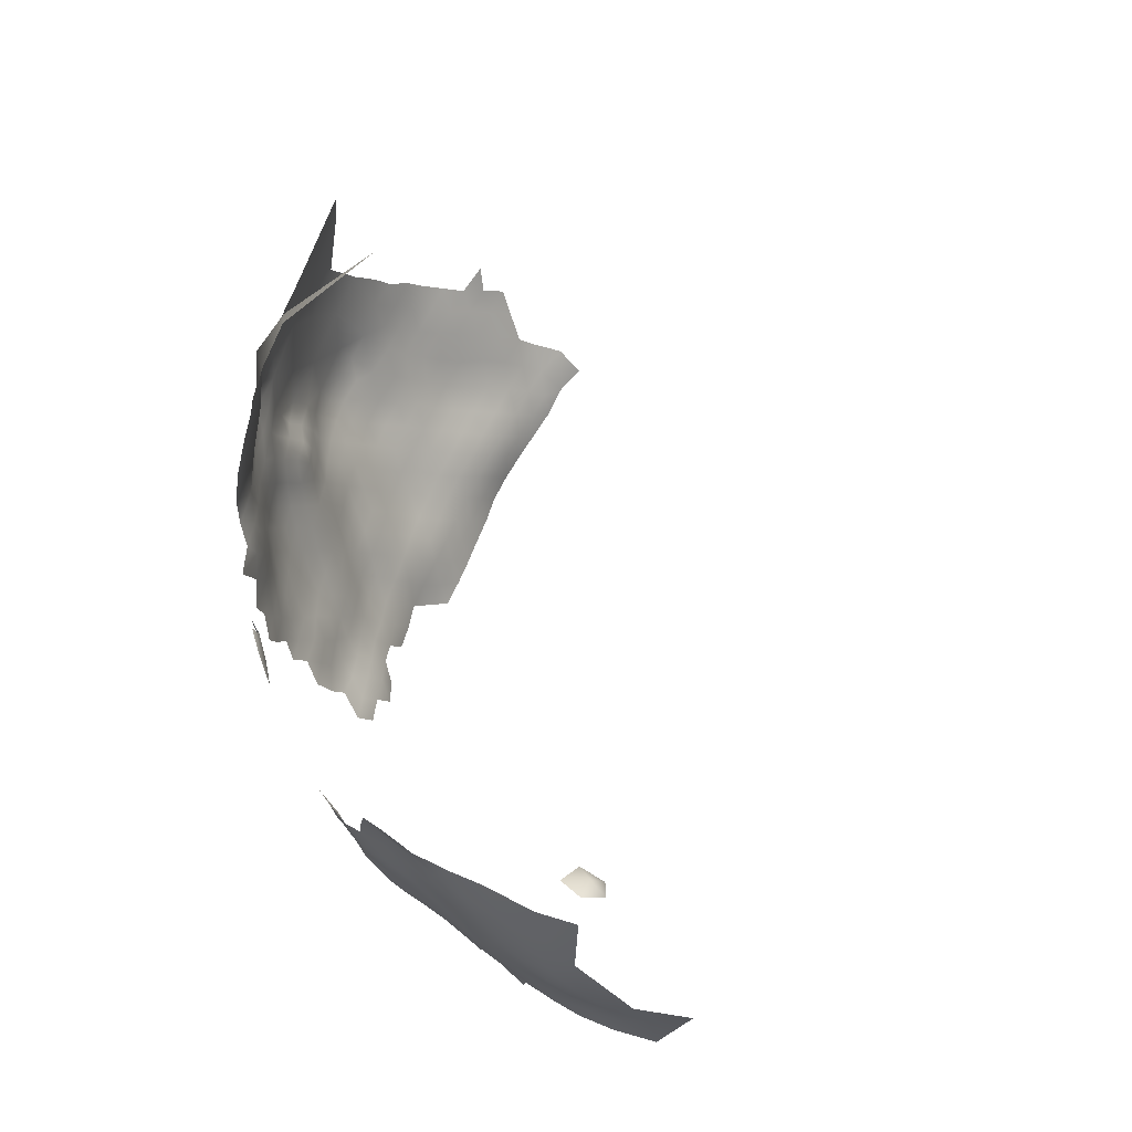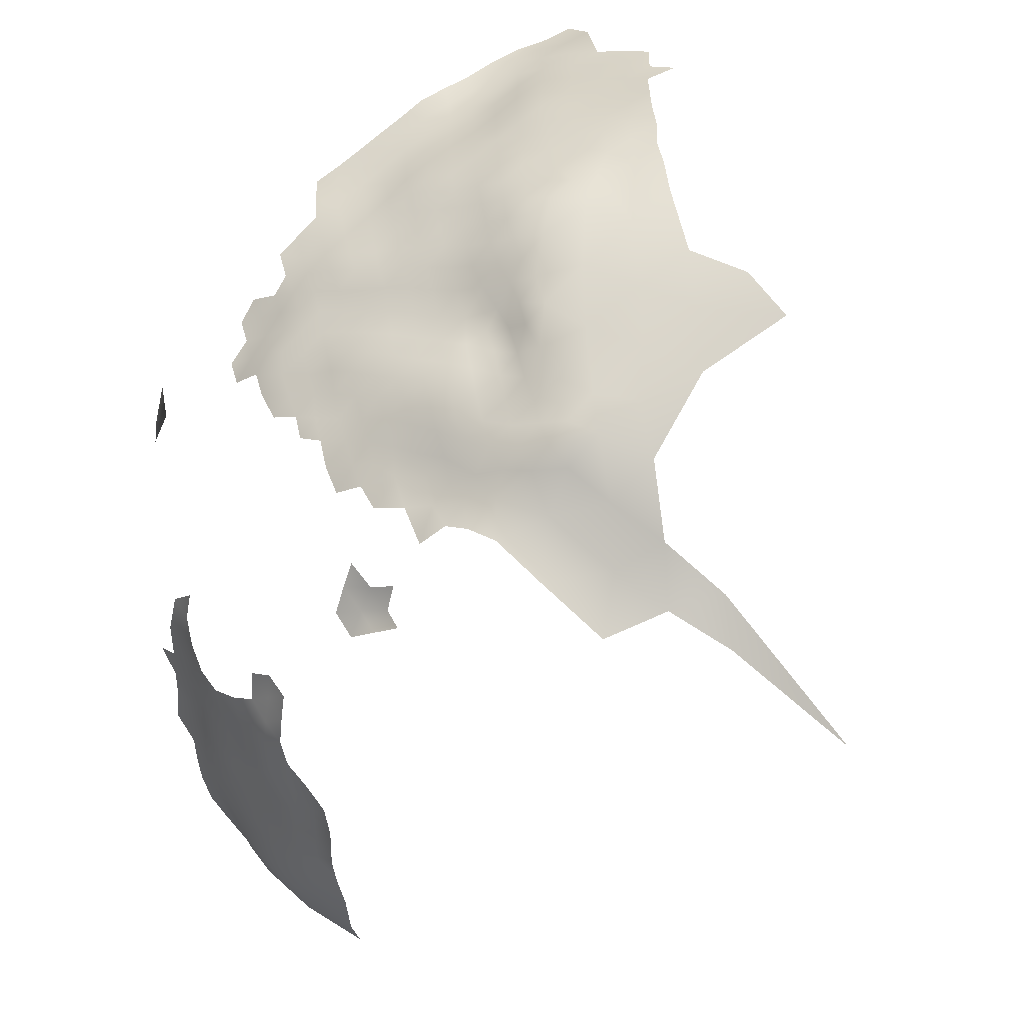
<metadata>
{"format":"obj","ext":"obj","renderer":"f3d","projection":"perspective","resolution":1024,"background":"white","views":[{"elev":39.4,"azim":133.5,"up":"+Y"},{"elev":44.9,"azim":116.0,"up":"+Z"}]}
</metadata>
<code>
v 213.7 803.9 -214.6
v 217.4 800.9 -215.1
v 221.4 798.6 -215.5
v 225.6 796.6 -216
v 229.3 794.5 -216.5
v 232.7 792.3 -217.1
v 236 790.6 -218.6
v 235.8 794.5 -217.5
v 239.4 792.7 -218.6
v 239.4 788.9 -219.8
v 242.8 787.2 -221.1
v 243 791 -219.8
v 242.9 794.9 -218.6
v 243.2 798.6 -217
v 239.4 796.7 -217.6
v 239.7 800.6 -216.2
v 235.8 798.6 -216.7
v 246.3 793.2 -219.8
v 246.5 796.9 -218.3
v 246.7 800.5 -216.4
v 250 795.4 -219.7
v 250.2 798.9 -217.6
v 250.4 791.4 -221.1
v 253.6 793.8 -221.1
v 253.5 797.7 -219.1
v 254.3 789.5 -222.1
v 257.1 791.9 -222.3
v 256.8 796.1 -220.7
v 257.4 787.7 -223.2
v 260.5 790.3 -223.7
v 260.4 794.3 -222.2
v 253.4 801.3 -217.1
v 253.6 804.9 -215.4
v 250.1 802.7 -215.5
v 256.7 799.9 -218.8
v 256.7 803.5 -217.1
v 260.2 798.5 -220.5
v 259.9 802.2 -219
v 263.7 796.8 -221.8
v 263.5 800.8 -220.5
v 253.7 808.5 -213.8
v 253.5 812.2 -212
v 250.1 810.1 -212.4
v 250.3 806.4 -214
v 256.9 807.1 -215.5
v 256.7 810.8 -213.9
v 259.9 805.7 -217.3
v 260 809.4 -215.6
v 263.1 804.3 -218.9
v 263.3 807.9 -217.2
v 266.7 803.1 -220.5
v 266.1 806.7 -219
v 263.3 811.7 -215.8
v 260 813 -214
v 263.3 815.3 -214.3
v 266.2 814.1 -216.5
v 266.4 817.7 -214.8
v 266.3 810.4 -217.7
v 269.3 812.9 -218.7
v 269.2 816.7 -217.5
v 256.8 814.4 -211.9
v 253.6 815.7 -210.1
v 250.1 813.7 -210.5
v 236 802.5 -215.4
v 243.5 802.5 -215.3
v 239.7 804.5 -214.5
v 260.4 786.3 -225
v 253.8 785.7 -223
v 246.5 789.4 -221.2
v 232.2 796.6 -216.8
v 235.9 806.2 -213.4
v 232.3 804.3 -214.3
v 232.4 800.5 -215.9
v 243.2 806.4 -213.3
v 269.1 809.2 -219.7
v 269.3 805.5 -221.1
v 267 799.3 -221.9
v 236 809.6 -211.2
v 232.1 807.8 -212.2
v 239.5 808.1 -212.5
v 231.9 811.5 -210.3
v 227.9 809.7 -211.3
v 228.2 806 -213.3
v 260 816.6 -212.2
v 256.9 817.8 -210.1
v 246.6 804.6 -214.5
v 246.7 808.3 -212.8
v 228.5 802.4 -215.3
v 263.8 792.7 -223.7
v 267 795.4 -223.3
v 269.8 798 -224
v 269.7 801.7 -222.6
v 269.9 794.3 -225.4
v 272.9 796.7 -226
v 272.8 800.4 -224.8
v 272.6 804.1 -223.4
v 272.6 807.8 -222.1
v 275.9 802.5 -225.2
v 275.9 806.2 -223.9
v 272.6 811.6 -221.1
v 276 810 -222.6
v 278.9 804.7 -225.5
v 276 798.8 -226.6
v 278.9 801.1 -227.2
v 279.2 808.4 -224.1
v 279.4 812.2 -223.1
v 279.5 816 -222.2
v 276.1 814 -221.7
v 282.2 810.6 -225.1
v 282.4 814.3 -223.9
v 282 806.8 -226.1
v 281.6 803.2 -227.5
v 284.6 805.3 -228.6
v 284.9 808.9 -227.3
v 284.9 812.5 -225.9
v 287.9 807.7 -229.6
v 287.7 811.3 -228.2
v 284.8 816.3 -224.8
v 287.6 814.9 -227
v 290.6 810.3 -230.5
v 288 804.1 -230.8
v 291 806.5 -231.6
v 290.2 813.8 -229.4
v 272.6 793.1 -227.3
v 269.5 790.6 -227.1
v 272.2 789.8 -229.2
v 269.4 787.2 -229.1
v 272.3 786.6 -231.4
v 269.8 783.9 -230.8
v 272.6 783.3 -233.3
v 275.5 785.7 -233.6
v 275.3 789 -231.4
v 278.6 784.8 -235.8
v 278.5 788.2 -233.7
v 278.3 790.9 -231.3
v 281.7 787.5 -235.9
v 281.6 790.9 -233.1
v 275.3 792.1 -229.3
v 275.7 795.3 -227.8
v 278.9 797.4 -228.7
v 278.8 793.7 -229.9
v 282 795.5 -230.9
v 281.8 799.6 -229.6
v 282.3 818.1 -222.8
v 290.1 817.3 -228.8
v 290.2 821.2 -228.5
v 287.6 818.8 -226.2
v 287.8 822.8 -225.6
v 285 820.5 -223.9
v 292.5 815.6 -230.8
v 293.2 819.2 -231
v 276.2 817.8 -220.8
v 272.8 815.6 -219.9
v 272.6 819.8 -218.7
v 279.5 819.8 -221.2
v 246.3 785.6 -222.2
v 249.9 783.8 -223.2
v 263.6 785 -226.6
v 282.5 822.1 -222
v 276.2 821.6 -219.9
v 279.3 823.9 -220.6
v 284.5 793.4 -233.5
v 263.4 818.8 -212.5
v 263.2 822.3 -210.7
v 260.2 819.9 -210.3
v 259.8 823 -208.8
v 256.8 821 -208.5
v 266.2 821.4 -213
v 262.2 826.3 -209.4
v 265.5 824.8 -211.7
v 282.5 826.2 -221.8
v 285.4 824.3 -223.6
v 250.4 787.5 -222.3
v 284.4 801.9 -230.2
v 223.9 808.1 -212.2
v 223.1 812.4 -210.8
v 219.7 810.2 -211.5
v 220.2 806.1 -213.2
v 224.1 804.2 -214.2
v 293.1 812.7 -231.8
v 253.1 819.5 -208.9
v 249.8 817.4 -208.9
v 263.9 789 -225.6
v 268.2 824.2 -214
v 270.9 823.7 -216.8
v 270.8 826.9 -214.6
v 273.1 826.6 -217.5
v 273.7 829.3 -215.3
v 270.8 830.8 -213.2
v 267.4 827.8 -212.3
v 268.9 820.5 -215.7
v 239.5 811.6 -210.6
v 239.1 815.7 -208.9
v 235.9 813.5 -209.4
v 243.1 809.9 -211.8
v 242.7 813.8 -210.1
v 216 812.3 -210.7
v 219.1 814.7 -210.2
v 284.7 798.2 -231.7
v 287.7 800.8 -232.1
v 288.1 826.8 -225.5
v 285.2 828.5 -223.5
v 246.4 811.8 -211.2
v 246.2 815.6 -209.4
v 279.3 828.2 -220.4
v 279.4 832 -219.2
v 276.4 829.5 -218.3
v 276.1 825.8 -219.6
v 282.2 830.6 -221.6
v 287.6 797.1 -233.9
v 290.8 803.2 -232.6
v 290.1 825.3 -227.8
v 278.6 836 -218.2
v 281.7 834.6 -220.7
v 276 832.6 -216.4
v 235.3 817.8 -208.2
v 231.6 815.9 -208.9
v 228.6 798.6 -216.2
v 266.7 787.6 -227.4
v 266.8 791.2 -225.7
v 227 814.3 -209.8
v 222.8 816.9 -209.4
v 227 818.9 -208.6
v 227.3 823 -207.1
v 223.4 821 -207.8
v 231 820.7 -207.7
v 293.9 808.9 -233.1
v 300 788 -262.5
v 301.1 787.8 -266.2
v 298.6 784.3 -266.3
v 301.1 786.6 -270.1
v 303.4 789.8 -269
v 301.4 786.5 -274.5
v 299.4 783.4 -272
v 300 783.8 -277
v 300.3 783.8 -281.2
v 302.2 787.5 -279
v 298.3 780.4 -279.2
v 305.4 792.4 -271.4
v 303.5 789.7 -274
v 219.8 823.1 -207.1
v 219.4 819 -208.5
v 223.7 825 -206.6
v 285.1 832.5 -222.9
v 288.1 830.9 -225
v 291 830.2 -227.9
v 294.2 830.1 -230.6
v 293 834.3 -229.1
v 290 834 -226.3
v 289.5 837.7 -225.4
v 287.4 834.8 -223.8
v 292.4 827.1 -229.7
v 292.5 823.4 -230.3
v 295.2 825.9 -231.9
v 296.4 811.8 -234.5
v 295.5 815.2 -232.7
v 297.6 818.2 -233.6
v 273.4 823.3 -219
v 209.5 805.6 -214.7
v 286.6 839 -222.5
v 285.5 842.1 -221.5
v 283.5 840.1 -220.4
v 284.1 836.4 -221.8
v 287.9 842.4 -224.2
v 267.7 762.2 -265.6
v 263.5 761.2 -268.2
v 261.6 759.7 -264.1
v 260.8 759 -268.9
v 263.3 759.2 -271.5
v 267.6 761.5 -270.2
v 309.8 807.1 -260.5
v 311.6 810.3 -261.6
v 312.8 810.3 -265.5
v 310.7 807.2 -264.2
v 312.3 807.3 -267.9
v 309.3 803.8 -262.2
v 310.4 804.2 -266.5
v 311.6 804.3 -270.5
v 309.8 800.7 -268.5
v 313.6 810.3 -269.3
v 306.5 816.6 -246.4
v 304.4 816.8 -243.1
v 313.1 807.5 -272
v 308.1 819.8 -248.2
v 307.6 823.1 -246.2
v 305.7 820.2 -245.1
v 311.8 804.6 -275.5
v 309.9 801.2 -273.8
v 242.4 817.8 -208.4
v 238.6 819.8 -207.6
v 238.3 824.1 -206.4
v 234.6 822.1 -207.1
v 242 822 -207.2
v 234.7 826.3 -205.8
v 235.2 830.4 -204.4
v 231.4 828.4 -205.1
v 238.7 828.4 -205.4
v 238.5 832.6 -204.6
v 242.2 830.3 -205.3
v 242.4 834.3 -204.6
v 242.2 826.1 -206
v 245.6 824.4 -206.9
v 245.4 828.3 -206
v 246.7 832.9 -205.7
v 230.9 824.4 -206.6
v 223.5 828.8 -205.8
v 227.6 826.4 -205.9
v 211.9 809.8 -212.6
v 302 787.5 -284.1
v 302.3 787.5 -288.4
v 302.7 787.3 -292.5
v 302.5 787.4 -297.1
v 302.2 787.7 -302
v 304.1 791 -299.8
v 304.6 790.7 -294.7
v 304.6 790.8 -290.2
v 306.2 794.4 -298.1
v 306.6 794.2 -293.1
v 308.4 797.9 -295.7
v 308.5 797.8 -291
v 310.4 801.3 -293
v 310 801.6 -288.9
v 308.4 798.1 -286.7
v 306.7 794.3 -288.6
v 310 801.6 -284.4
v 308.3 798.1 -282.3
v 306.8 794.5 -284.4
v 304.5 791.2 -282.3
v 306.5 794.5 -280.2
v 301 783.8 -290.2
v 310 801.3 -279.3
v 308.1 797.6 -277.4
v 304.5 790.9 -286.3
v 300.4 783.9 -285.7
v 311.8 805 -290.8
v 311.4 805.2 -286.5
v 313.2 808.6 -288.3
v 313 808.7 -284
v 311.7 805.2 -281.3
v 301.2 788.3 -307.6
v 307.8 796.2 -271.2
v 303.2 791.8 -305.5
v 305.4 795.2 -303.7
v 281.3 837.9 -220
v 245.6 819.8 -208.3
v 296.4 822.3 -232.8
v 305.9 793.4 -275.8
v 311.9 805.1 -295.8
v 311.8 805.5 -300.8
v 313.4 809 -298.4
v 313.3 808.6 -293.5
v 314.6 812 -295.5
v 314.6 812.2 -291
v 310.1 801.8 -298.3
v 310.1 802.4 -303.5
v 308.2 798.7 -301.2
v 309 802.9 -308.6
v 311.4 806.4 -305.6
v 311.5 811.1 -310
v 312.8 810.3 -304
v 307.8 799.2 -306
v 304.8 797.1 -309.8
v 305.3 801.5 -314.8
v 301.1 801.5 -321.6
v 315.8 815.7 -293.9
v 315.9 816.1 -289.2
v 314.7 812.3 -286.4
v 315.8 816.3 -284.5
v 314.6 812.6 -282.2
v 314.5 814.5 -300.8
v 313.1 815.2 -307
v 312.4 820.5 -311.5
v 314.5 820.4 -305.8
v 307 826.5 -244.3
v 303.8 820.8 -242
v 303.9 824.3 -240
v 302.6 817.2 -240
v 305.3 824.1 -243.6
v 299.1 788.7 -313.6
v 216.4 807.9 -212.6
v 304.6 791.3 -278.5
v 313.4 809.1 -280.2
v 314.3 812.2 -277.8
v 315.4 816 -279.9
v 297.4 832.3 -231.5
v 297.3 828.9 -232.6
v 300.1 826.5 -234.5
v 220.7 802.2 -214.6
v 217.2 804.2 -214.1
v 224.8 800.2 -215.3
v 253.2 822.8 -207.7
v 256.5 824.8 -207.5
v 252.8 826.3 -206.6
v 249.8 829 -206.2
v 256.2 829.9 -207.2
v 315.5 815.5 -274.6
v 317.4 819.8 -280.5
v 316.7 818.7 -276.5
v 297.7 836.6 -231.5
v 245.7 836.8 -204.9
v 250.2 839.7 -205.4
v 313.2 808 -276.6
v 316.6 819.8 -292.4
v 315.7 820.5 -298.1
v 302.2 793.2 -311.1
v 302.8 797.5 -315.4
v 314.2 811.6 -272.9
v 317.6 819.8 -286.8
v 283.4 844.7 -220.7
v 249.7 822.3 -207.5
v 278.8 841.7 -218.6
v 270.8 854 -216.5
v 271.2 845.4 -215
v 264.1 850.2 -211.9
v 257.1 854.3 -209.5
v 257.6 845.9 -208.4
v 264.3 841.8 -211.2
v 256.3 836.9 -207.6
v 277.8 847.8 -218.2
v 271.6 837.2 -214.5
v 264.2 833.3 -210.6
v 293.8 852.1 -233.9
v 295 860.5 -236.5
v 290 857.5 -229.5
v 288.7 849.1 -227
v 282.4 852.3 -223.1
v 292.3 841.9 -229.8
v 299.3 844 -234.6
v 301 853.9 -239.2
v 259.5 861 -212.7
v 289.8 866.3 -235.6
v 294.2 869.4 -240.6
v 290.5 885.7 -255.7
f 307 224 305
f 256 150 180
f 94 139 103
f 111 102 112
f 122 121 211
f 145 123 150
f 130 128 129
f 56 57 55
f 119 115 117
f 213 214 344
f 92 77 91
f 180 150 123
f 186 185 187
f 58 75 59
f 117 123 119
f 120 180 123
f 126 138 124
f 127 129 128
f 110 109 115
f 263 344 214
f 220 183 219
f 33 32 36
f 117 120 123
f 62 61 85
f 90 91 77
f 199 174 143
f 116 120 117
f 116 117 114
f 258 187 185
f 148 172 149
f 38 49 47
f 211 121 200
f 60 57 56
f 98 102 99
f 92 91 95
f 84 85 61
f 155 107 144
f 155 152 107
f 115 114 117
f 105 102 111
f 105 99 102
f 58 56 53
f 263 260 262
f 263 262 344
f 253 252 212
f 125 126 124
f 125 124 93
f 126 127 128
f 96 92 95
f 218 390 4
f 188 189 186
f 200 199 210
f 8 6 7
f 186 184 185
f 163 168 164
f 163 164 165
f 118 110 115
f 118 115 119
f 38 36 35
f 139 94 124
f 139 124 138
f 41 44 33
f 32 35 36
f 284 285 286
f 52 76 75
f 208 205 207
f 169 164 170
f 53 56 55
f 111 112 113
f 111 113 114
f 209 206 205
f 139 140 103
f 195 87 203
f 58 52 75
f 106 109 110
f 106 110 107
f 142 199 143
f 47 36 38
f 147 148 149
f 152 153 108
f 254 252 253
f 36 47 45
f 102 104 112
f 102 98 104
f 385 247 386
f 246 252 247
f 172 148 201
f 90 93 91
f 134 132 131
f 94 91 93
f 94 95 91
f 250 251 249
f 56 59 60
f 56 58 59
f 99 97 96
f 275 273 274
f 275 274 277
f 135 132 134
f 165 166 167
f 248 246 247
f 165 85 84
f 165 167 85
f 74 87 195
f 132 126 128
f 132 138 126
f 34 33 44
f 34 32 33
f 160 258 154
f 131 128 130
f 131 132 128
f 53 54 48
f 98 103 104
f 69 18 12
f 42 61 62
f 114 115 109
f 121 122 116
f 145 119 123
f 20 14 19
f 101 99 105
f 101 97 99
f 144 107 110
f 144 110 118
f 184 168 191
f 52 51 76
f 50 49 52
f 134 131 133
f 159 149 172
f 159 172 171
f 111 114 109
f 86 87 74
f 207 206 215
f 207 205 206
f 46 61 42
f 46 54 61
f 190 186 189
f 47 48 45
f 160 152 155
f 148 212 201
f 108 107 152
f 25 32 22
f 25 35 32
f 281 284 286
f 190 170 184
f 190 184 186
f 159 144 149
f 159 155 144
f 98 96 95
f 98 99 96
f 122 120 116
f 213 206 214
f 213 215 206
f 50 52 58
f 13 12 18
f 80 74 195
f 227 180 120
f 227 120 122
f 77 92 51
f 192 78 80
f 161 160 155
f 161 155 159
f 84 163 165
f 304 300 299
f 163 55 57
f 105 111 109
f 105 109 106
f 64 73 17
f 185 184 191
f 100 97 101
f 50 53 48
f 50 58 53
f 246 248 249
f 303 301 302
f 103 95 94
f 103 98 95
f 151 253 146
f 142 143 140
f 142 140 141
f 304 299 303
f 80 78 71
f 202 244 209
f 50 48 47
f 50 47 49
f 63 42 62
f 145 150 151
f 145 151 146
f 84 61 54
f 41 46 42
f 220 89 183
f 48 54 46
f 101 105 106
f 45 48 46
f 45 46 41
f 104 103 140
f 108 106 107
f 108 101 106
f 45 41 33
f 45 33 36
f 245 244 202
f 245 202 201
f 9 12 13
f 119 145 147
f 43 42 63
f 376 375 378
f 200 174 199
f 301 299 297
f 301 303 299
f 282 281 286
f 347 381 329
f 192 194 78
f 37 38 35
f 9 8 7
f 182 63 62
f 181 182 62
f 275 277 278
f 146 253 212
f 15 8 9
f 15 9 13
f 275 283 280
f 275 278 283
f 139 138 141
f 139 141 140
f 137 135 134
f 137 134 136
f 261 260 264
f 261 262 260
f 10 12 9
f 10 11 12
f 224 226 305
f 40 77 51
f 170 168 184
f 170 164 168
f 38 40 49
f 38 37 40
f 31 30 89
f 31 27 30
f 13 18 19
f 13 19 14
f 243 224 307
f 71 79 72
f 8 15 17
f 65 14 20
f 188 186 187
f 392 167 166
f 55 54 53
f 125 127 126
f 43 203 87
f 43 63 203
f 100 101 108
f 39 90 77
f 72 64 71
f 192 80 195
f 292 305 226
f 282 286 375
f 23 24 21
f 70 17 73
f 245 251 244
f 10 9 7
f 168 163 57
f 168 57 191
f 166 164 169
f 166 165 164
f 43 41 42
f 43 44 41
f 276 274 271
f 285 374 378
f 135 141 138
f 135 138 132
f 231 229 230
f 68 29 26
f 258 208 187
f 202 171 172
f 202 172 201
f 73 64 72
f 293 302 301
f 49 40 51
f 49 51 52
f 28 35 25
f 28 37 35
f 279 278 277
f 280 273 275
f 40 37 39
f 40 39 77
f 136 134 133
f 161 159 171
f 63 182 204
f 63 204 203
f 84 55 163
f 84 54 55
f 272 271 274
f 272 274 273
f 232 229 231
f 92 76 51
f 377 282 375
f 389 178 380
f 290 216 193
f 410 181 391
f 112 174 113
f 209 214 206
f 409 262 261
f 66 80 71
f 66 71 64
f 100 108 153
f 69 11 156
f 69 12 11
f 64 16 66
f 224 243 225
f 289 193 196
f 74 80 66
f 5 70 218
f 5 218 4
f 157 68 173
f 194 193 216
f 60 191 57
f 224 225 223
f 177 380 178
f 147 118 119
f 104 140 143
f 30 29 67
f 79 71 78
f 289 345 293
f 21 19 18
f 21 25 22
f 243 241 225
f 116 114 113
f 263 244 251
f 175 178 179
f 146 147 145
f 393 391 392
f 65 16 14
f 196 203 204
f 328 329 381
f 328 327 329
f 245 246 249
f 245 249 251
f 290 289 293
f 290 193 289
f 266 268 269
f 235 236 237
f 152 160 154
f 152 154 153
f 388 3 390
f 178 388 179
f 22 19 21
f 22 20 19
f 192 196 193
f 192 193 194
f 291 290 293
f 27 26 29
f 27 29 30
f 30 183 89
f 161 205 208
f 161 171 205
f 82 79 81
f 368 397 384
f 1 2 389
f 44 43 87
f 297 298 295
f 294 292 291
f 294 305 292
f 366 353 365
f 27 28 24
f 96 97 76
f 96 76 92
f 83 79 82
f 83 88 72
f 83 72 79
f 26 173 68
f 24 28 25
f 24 25 21
f 330 311 310
f 31 28 27
f 125 220 219
f 125 219 127
f 181 62 85
f 181 85 167
f 44 86 34
f 44 87 86
f 16 17 15
f 16 64 17
f 70 8 17
f 289 196 204
f 320 321 322
f 146 212 148
f 146 148 147
f 118 149 144
f 118 147 149
f 196 192 195
f 196 195 203
f 336 322 335
f 323 325 326
f 305 296 307
f 305 294 296
f 179 388 390
f 286 285 378
f 286 378 375
f 65 66 16
f 321 335 322
f 353 352 365
f 350 351 348
f 70 5 6
f 70 6 8
f 323 324 320
f 81 79 78
f 367 338 337
f 197 380 177
f 295 296 294
f 337 336 335
f 291 293 301
f 291 301 297
f 160 208 258
f 160 161 208
f 39 89 90
f 39 31 89
f 15 14 16
f 15 13 14
f 121 116 113
f 353 351 352
f 368 384 369
f 350 352 351
f 323 326 327
f 323 327 324
f 338 367 369
f 314 312 313
f 323 320 322
f 389 2 388
f 389 388 178
f 383 369 384
f 143 174 112
f 143 112 104
f 204 345 289
f 302 293 345
f 158 219 183
f 255 256 180
f 255 180 227
f 276 277 274
f 400 300 304
f 177 175 176
f 177 178 175
f 251 250 260
f 251 260 263
f 322 336 325
f 322 325 323
f 238 236 235
f 382 338 369
f 382 369 383
f 198 222 242
f 310 316 333
f 320 324 318
f 320 318 319
f 22 32 34
f 22 34 20
f 264 260 250
f 2 3 388
f 37 31 39
f 37 28 31
f 240 239 232
f 73 218 70
f 73 72 88
f 73 88 218
f 223 226 224
f 26 23 173
f 88 390 218
f 20 86 65
f 20 34 86
f 171 202 209
f 171 209 205
f 349 350 348
f 349 348 354
f 338 336 337
f 81 78 194
f 225 241 242
f 225 242 222
f 173 23 69
f 339 338 382
f 65 86 74
f 65 74 66
f 194 216 217
f 194 217 81
f 100 59 75
f 233 235 237
f 221 222 176
f 235 233 234
f 402 283 287
f 173 156 157
f 173 69 156
f 333 309 310
f 121 174 200
f 121 113 174
f 329 327 326
f 239 240 347
f 292 290 291
f 292 216 290
f 304 303 394
f 353 367 337
f 233 231 234
f 333 327 328
f 333 316 324
f 333 324 327
f 294 291 297
f 294 297 295
f 391 181 167
f 391 167 392
f 368 369 367
f 207 187 208
f 207 188 187
f 407 280 283
f 366 408 368
f 24 23 26
f 24 26 27
f 298 299 300
f 298 297 299
f 220 125 93
f 403 366 365
f 188 207 215
f 315 311 312
f 153 59 100
f 153 60 59
f 222 223 225
f 222 221 223
f 410 182 181
f 287 278 288
f 287 283 278
f 23 21 18
f 23 18 69
f 310 334 330
f 310 309 334
f 316 310 311
f 316 311 315
f 198 176 222
f 154 60 153
f 314 315 312
f 97 100 75
f 97 75 76
f 198 197 177
f 198 177 176
f 83 82 175
f 83 175 179
f 3 4 390
f 321 320 319
f 339 336 338
f 339 325 336
f 410 302 345
f 383 402 382
f 411 262 409
f 411 344 262
f 240 381 347
f 397 368 408
f 317 319 318
f 332 326 331
f 332 329 326
f 154 191 60
f 265 266 270
f 355 349 354
f 355 354 356
f 88 83 179
f 88 179 390
f 367 353 366
f 367 366 368
f 383 396 407
f 306 243 307
f 154 258 185
f 154 185 191
f 244 214 209
f 244 263 214
f 328 309 333
f 183 30 67
f 183 67 158
f 361 355 356
f 308 380 197
f 346 254 253
f 346 253 151
f 236 309 237
f 236 334 309
f 248 247 385
f 248 385 399
f 254 247 252
f 254 386 247
f 316 318 324
f 316 315 318
f 325 331 326
f 325 339 331
f 398 384 397
f 347 329 332
f 335 321 348
f 335 348 351
f 396 384 398
f 396 383 384
f 349 355 358
f 357 355 361
f 357 358 355
f 151 150 256
f 151 257 346
f 151 256 257
f 317 315 314
f 317 318 315
f 267 268 266
f 228 230 229
f 392 395 393
f 246 212 252
f 137 141 135
f 220 90 89
f 220 93 90
f 288 332 331
f 182 345 204
f 182 410 345
f 288 278 279
f 246 245 201
f 246 201 212
f 403 408 366
f 226 216 292
f 226 217 216
f 337 335 351
f 337 351 353
f 328 381 237
f 328 237 309
f 321 319 354
f 321 354 348
f 343 361 356
f 142 141 137
f 142 137 162
f 270 266 269
f 199 162 210
f 199 142 162
f 1 389 380
f 339 382 402
f 340 342 313
f 287 288 331
f 230 234 231
f 176 82 221
f 176 175 82
f 356 354 319
f 240 231 233
f 240 232 231
f 395 394 393
f 359 371 360
f 317 356 319
f 317 343 356
f 407 283 402
f 407 402 383
f 387 386 254
f 387 254 346
f 342 314 313
f 240 233 237
f 240 237 381
f 341 239 347
f 343 362 361
f 221 81 217
f 221 82 81
f 393 410 391
f 223 217 226
f 223 221 217
f 419 411 409
f 394 303 302
f 343 314 342
f 343 317 314
f 359 360 358
f 371 370 360
f 360 349 358
f 360 350 349
f 190 169 170
f 370 350 360
f 370 352 350
f 339 287 331
f 339 402 287
f 341 347 332
f 392 166 169
f 340 405 342
f 340 379 405
f 213 344 411
f 341 288 279
f 341 332 288
f 372 373 371
f 250 249 248
f 404 403 365
f 342 362 343
f 342 405 362
f 406 363 362
f 406 362 405
f 427 264 250
f 264 409 261
f 410 394 302
f 410 393 394
f 215 189 188
f 265 267 266
f 1 308 259
f 1 380 308
f 421 190 189
f 373 370 371
f 304 401 400
f 420 189 215
f 427 250 248
f 427 248 399
f 404 370 373
f 364 363 406
f 357 361 362
f 357 362 363
f 421 169 190
f 421 189 420
f 370 365 352
f 370 404 365
f 414 417 413
f 416 417 414
f 359 358 357
f 428 427 399
f 417 416 418
f 417 418 421
f 417 421 420
f 417 420 413
f 412 414 413
f 415 416 414
f 423 424 422
f 395 392 169
f 429 423 422
f 426 419 409
f 420 215 213
f 425 264 427
f 359 372 371
f 422 424 425
f 412 413 419
f 432 431 423
f 413 411 419
f 421 395 169
f 421 418 395
f 424 423 431
f 406 405 379
f 424 426 425
f 425 409 264
f 425 426 409
f 420 411 413
f 420 213 411
f 429 422 428
f 416 401 418
f 418 394 395
f 430 415 414
f 363 359 357
f 422 425 427
f 422 427 428
f 418 401 304
f 418 304 394
f 426 412 419
f 430 414 412
f 364 406 379
f 433 431 432
f 124 94 93

</code>
